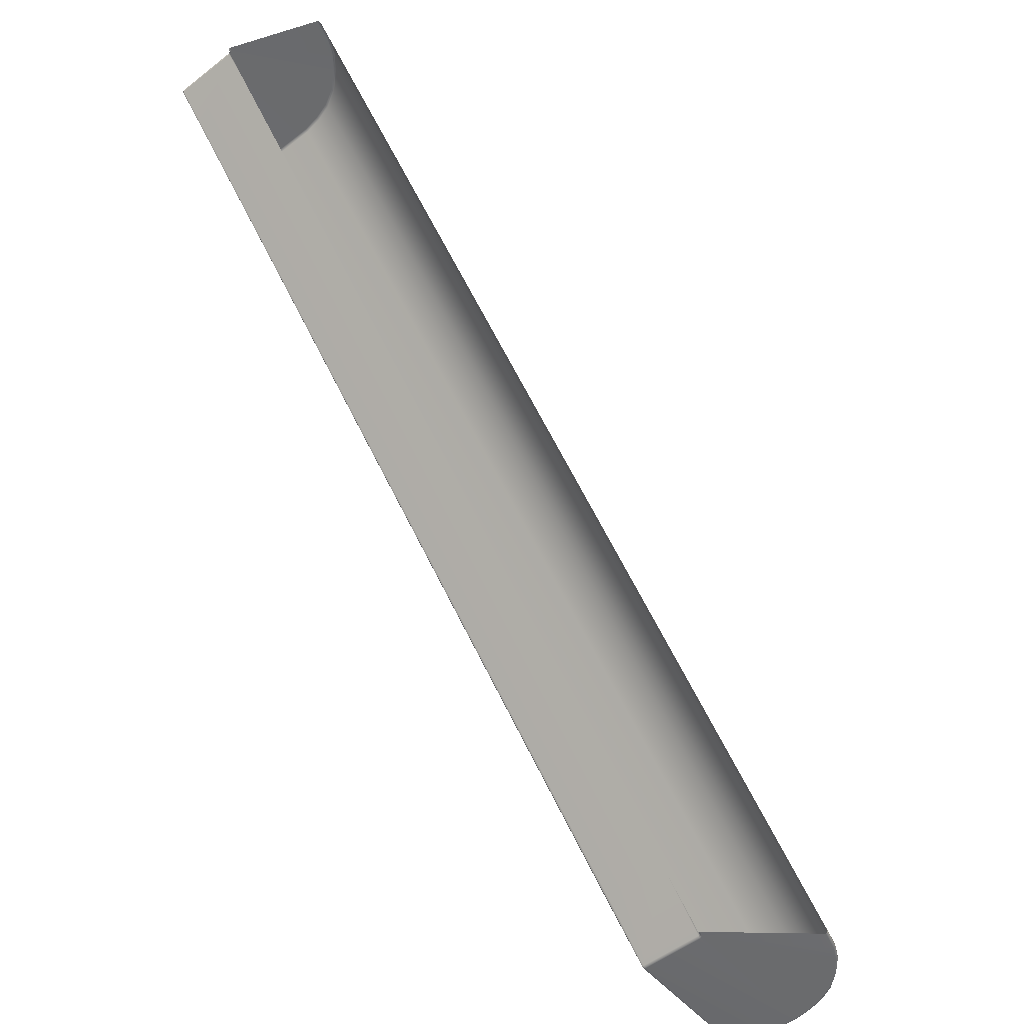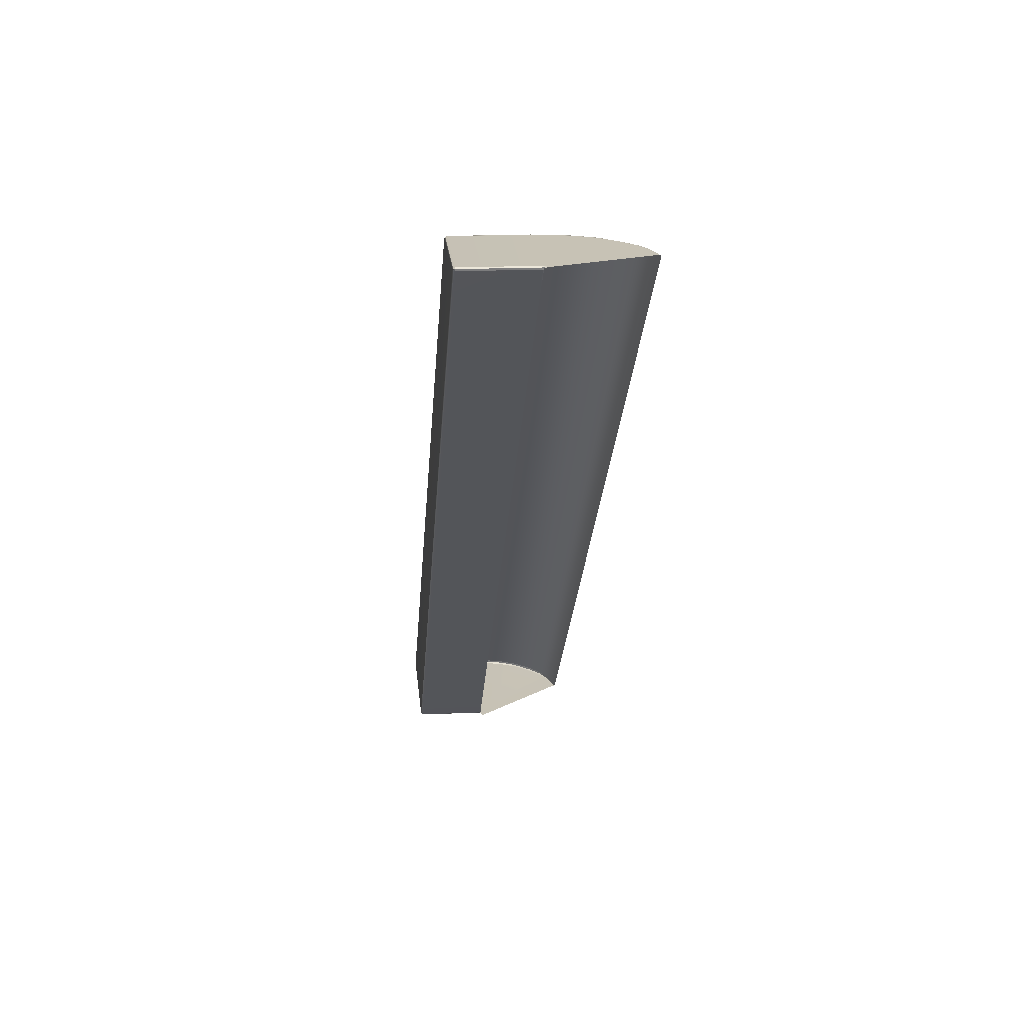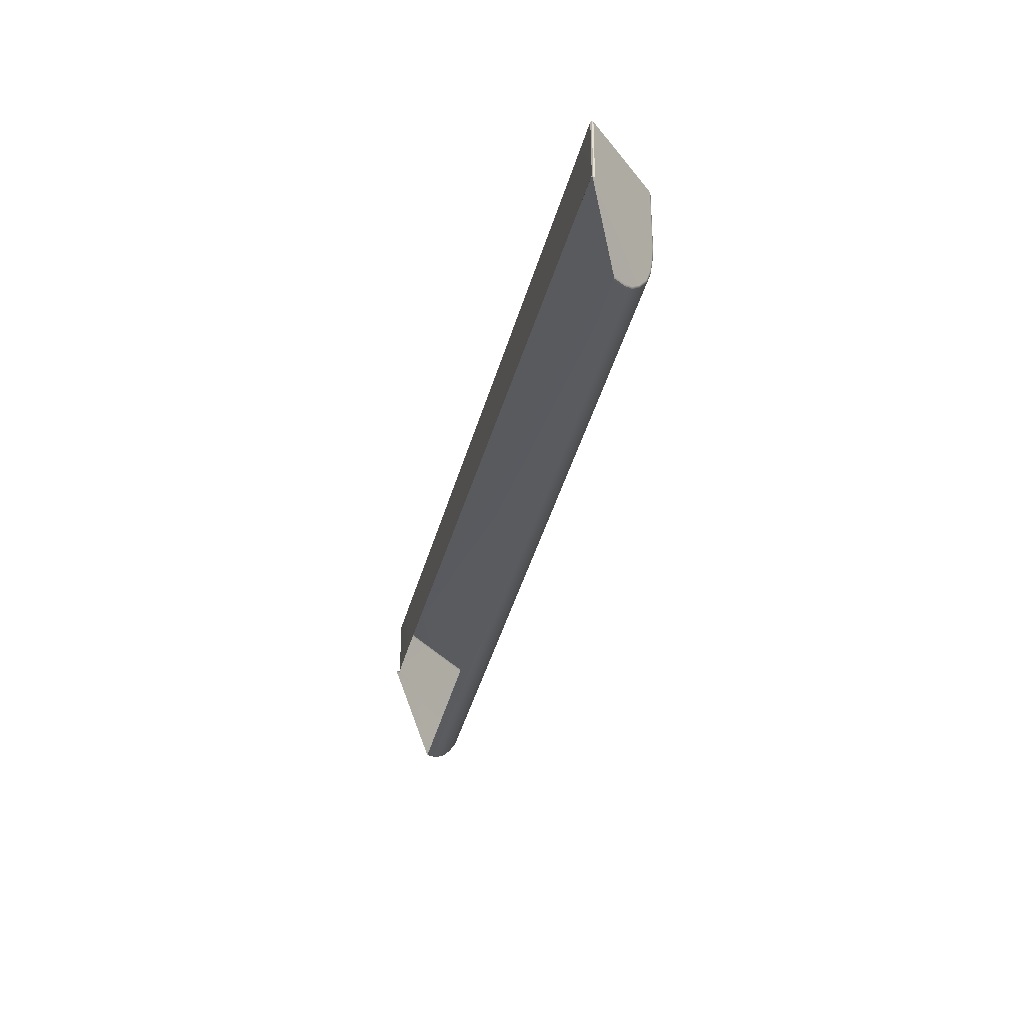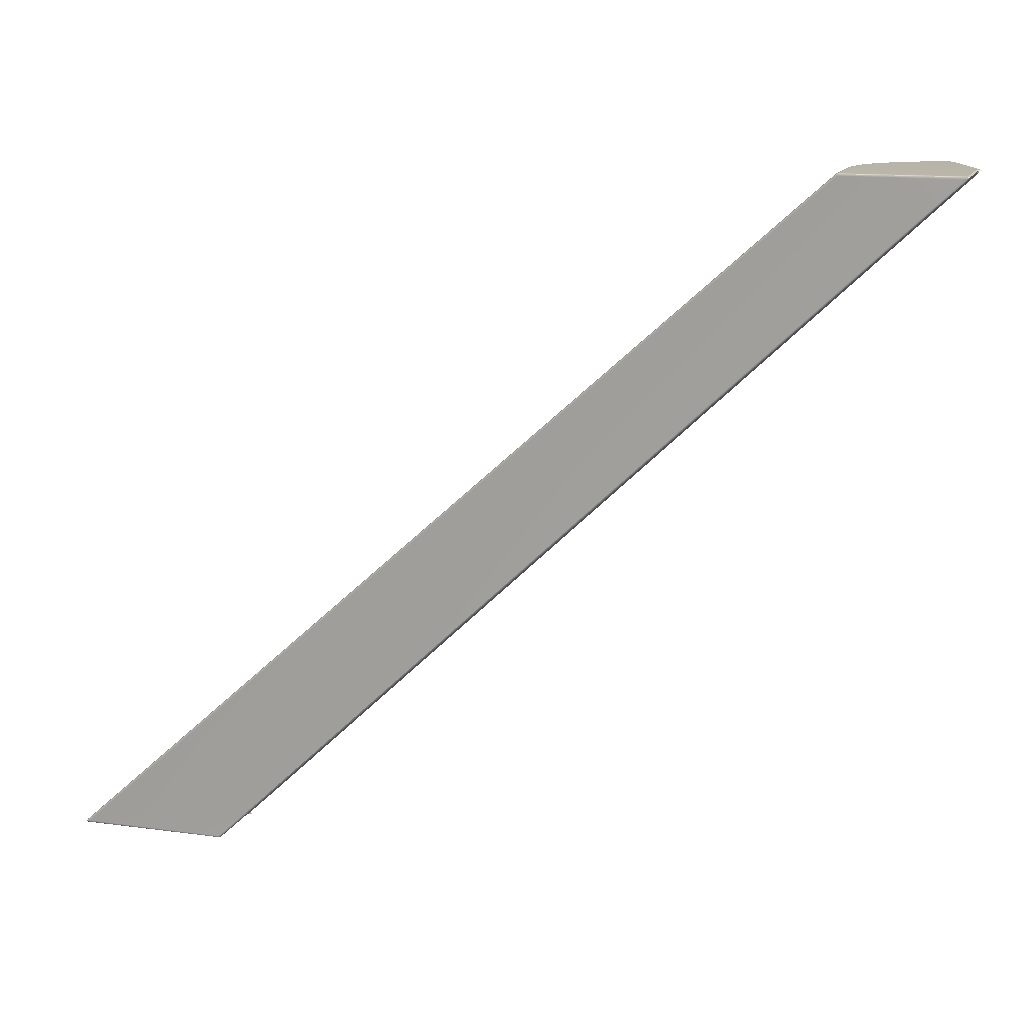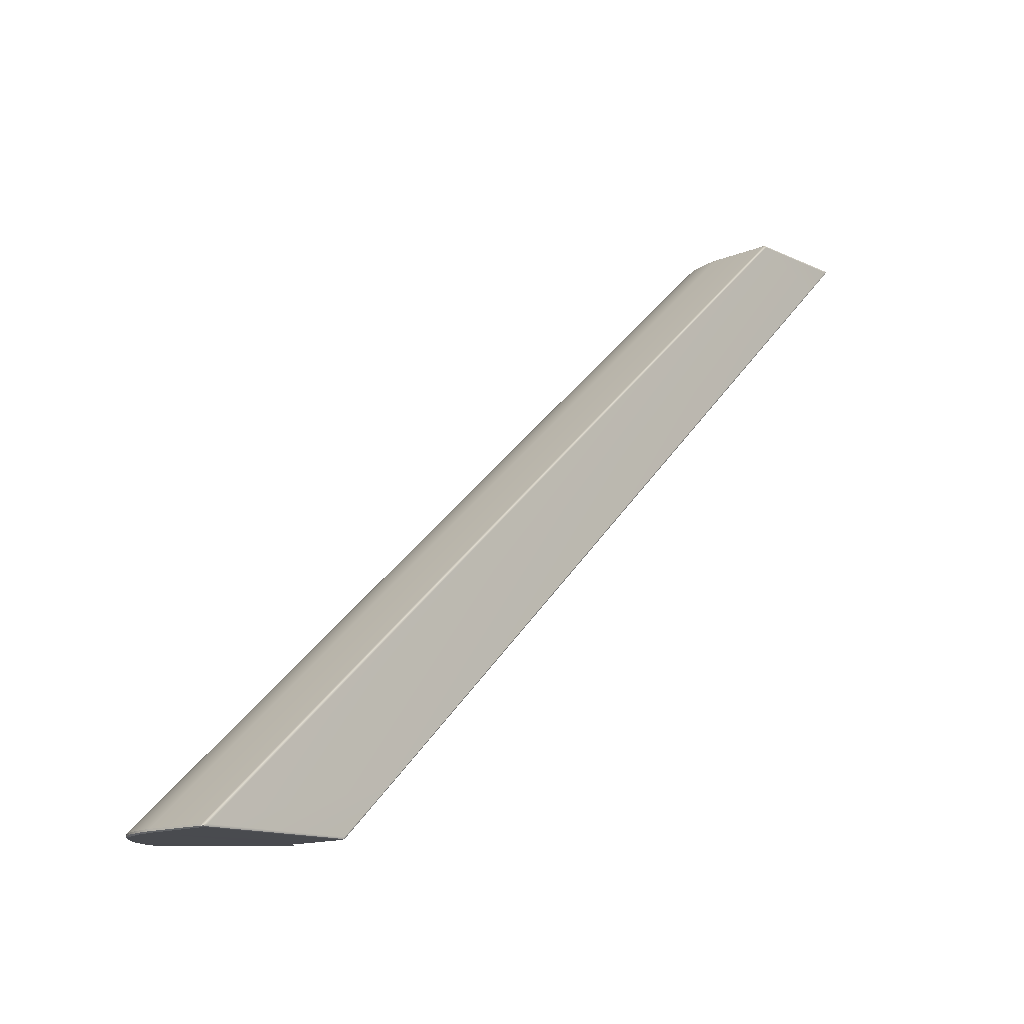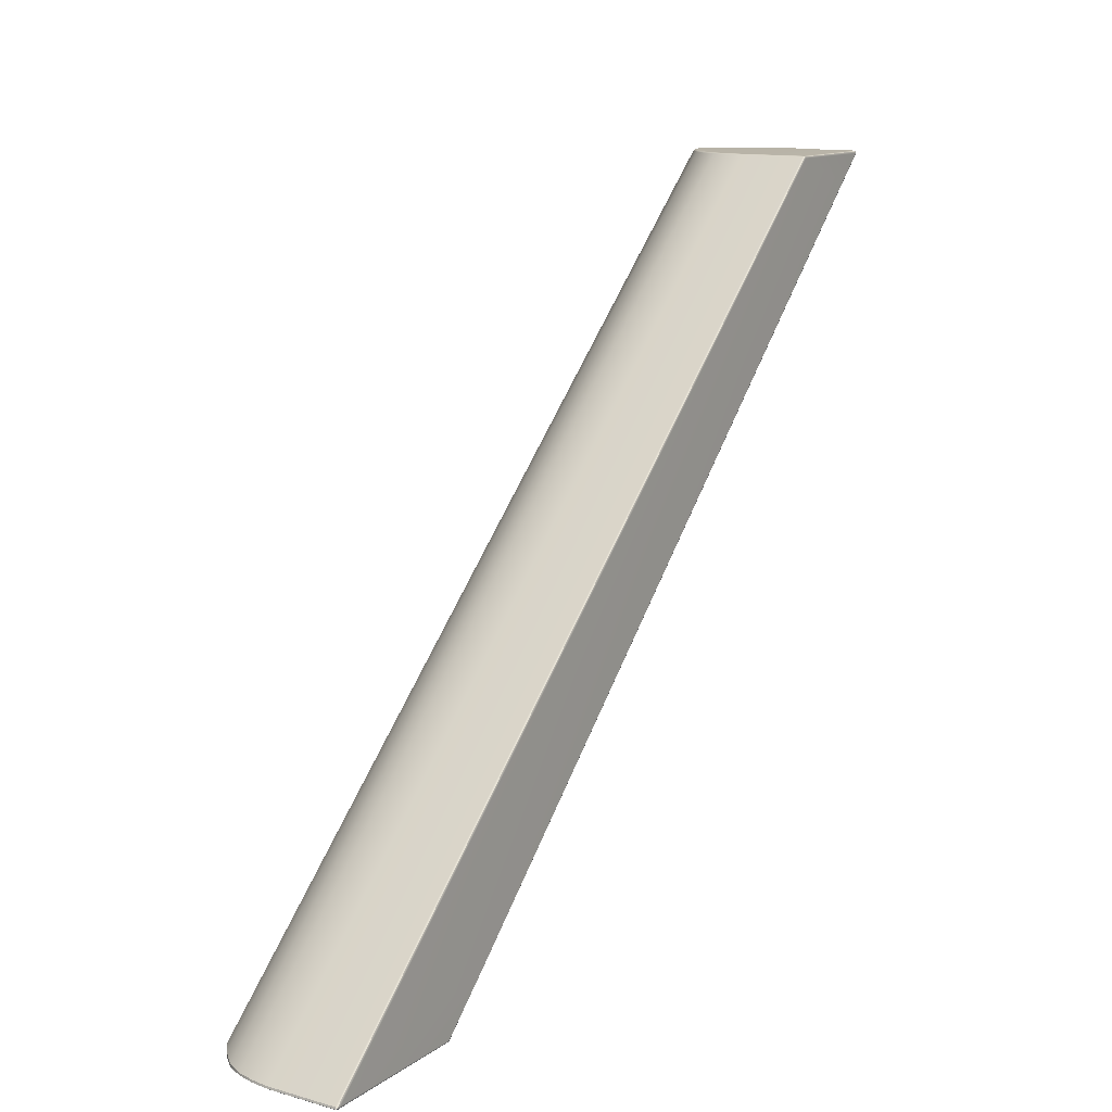
<metadata>
{"format":"obj","ext":"obj","renderer":"f3d","projection":"perspective","resolution":1024,"background":"white","views":[{"elev":-53.2,"azim":-50.4,"up":"+Z"},{"elev":19.1,"azim":-94.8,"up":"+Z"},{"elev":-31.6,"azim":-59.2,"up":"+Y"},{"elev":13.5,"azim":-162.9,"up":"+Z"},{"elev":-13.7,"azim":133.2,"up":"+Z"},{"elev":12.7,"azim":122.6,"up":"+Z"}]}
</metadata>
<code>
g ENV_PlasticFrame06_MO
v 21.15 145 -32.88
v 21.15 144 -32.88
v 21.16 144 -32.9
v 21.16 145 -32.9
v 34.37 145 -43.3
v 34.36 144 -43.3
v 34.38 144 -43.29
v 34.39 145 -43.29
v 34.39 145 -43.29
v 34.38 144 -43.26
v 34.38 145 -43.26
v 34.38 144 -43.29
v 34.34 143.7 -43.26
v 34.35 143.7 -43.29
v 34.27 143.4 -43.26
v 34.28 143.4 -43.29
v 34.13 143.2 -43.26
v 34.15 143.2 -43.29
v 33.9 142.9 -43.26
v 33.92 142.9 -43.29
v 33.67 142.7 -43.26
v 33.69 142.8 -43.29
v 33.46 142.6 -43.26
v 33.48 142.7 -43.29
v 33.13 142.6 -43.27
v 33.16 142.6 -43.29
v 21.99 142.6 -32.89
v 21.67 142.6 -32.89
v 21.64 142.6 -32.87
v 21.97 142.6 -32.87
v 22.2 142.7 -32.88
v 33.67 142.7 -43.26
v 22.18 142.7 -32.87
v 22.43 142.9 -32.88
v 33.9 142.9 -43.26
v 22.41 142.9 -32.87
v 22.66 143.2 -32.88
v 34.13 143.2 -43.26
v 22.64 143.2 -32.86
v 22.8 143.4 -32.88
v 34.27 143.4 -43.26
v 22.77 143.4 -32.86
v 22.87 143.7 -32.88
v 34.34 143.7 -43.26
v 22.84 143.7 -32.86
v 22.9 144 -32.88
v 34.38 144 -43.26
v 22.88 144 -32.86
v 22.9 145 -32.88
v 22.88 145 -32.86
v 34.38 145 -43.26
v 22.9 145 -32.89
v 22.88 145 -32.87
v 34.36 145 -43.26
v 34.39 145 -43.29
v 34.38 145 -43.28
v 21.14 144 -32.9
v 21.59 144 -33.33
v 21.16 144 -32.9
v 21.61 145 -33.33
v 21.16 145 -32.9
v 31.31 145 -42.54
v 31.28 144 -42.54
v 21.61 145 -33.32
v 21.17 145 -32.9
v 21.15 145 -32.88
v 21.16 145 -32.88
v 31.32 145 -42.55
v 32.09 145 -43.28
v 32.09 145 -43.28
v 32.11 145 -43.3
v 32.11 145 -43.29
v 32.11 144 -43.3
v 32.09 144 -43.28
v 32.07 144 -43.28
v 32.08 144 -43.29
v 21.15 143.9 -32.86
v 21.63 142.6 -32.86
v 21.09 143.9 -32.86
v 21.95 142.7 -32.86
v 21.97 142.6 -32.87
v 21.64 142.6 -32.87
v 22.18 142.7 -32.87
v 22.16 142.8 -32.86
v 22.41 142.9 -32.87
v 22.39 142.9 -32.86
v 22.64 143.2 -32.86
v 22.61 143.2 -32.86
v 22.77 143.4 -32.86
v 22.75 143.4 -32.86
v 22.84 143.7 -32.86
v 22.82 143.7 -32.86
v 22.88 144 -32.86
v 22.86 144 -32.86
v 21.17 144 -32.86
v 22.88 145 -32.86
v 22.86 145 -32.86
v 21.17 145 -32.86
v 22.86 145 -32.87
v 22.88 145 -32.87
v 21.18 145 -32.87
v 21.15 145 -32.88
v 21.16 145 -32.88
v 21.17 145 -32.86
v 21.15 144 -32.88
v 21.15 145 -32.88
v 21.17 144 -32.86
v 21.15 143.9 -32.86
v 21.13 144 -32.87
v 21.09 144 -32.87
v 21.09 143.9 -32.86
v 34.36 144 -43.3
v 34.32 143.7 -43.3
v 34.35 143.7 -43.29
v 34.38 144 -43.29
v 34.15 143.2 -43.29
v 34.28 143.4 -43.29
v 34.25 143.5 -43.3
v 34.13 143.2 -43.3
v 33.92 142.9 -43.29
v 33.91 143 -43.3
v 33.69 142.8 -43.29
v 32.1 143.9 -43.3
v 34.25 143.5 -43.3
v 34.32 143.7 -43.3
v 34.36 144 -43.3
v 33.69 142.8 -43.3
v 32.13 144 -43.3
v 33.48 142.7 -43.29
v 33.49 142.7 -43.3
v 33.16 142.6 -43.29
v 33.17 142.6 -43.3
v 32.02 143.9 -43.3
v 32.02 144 -43.29
v 32.08 144 -43.29
v 32.11 144 -43.3
v 32.11 145 -43.3
v 32.13 145 -43.3
v 34.37 145 -43.3
v 34.35 145 -43.29
v 32.13 145 -43.29
v 32.11 145 -43.29
v 34.32 143.7 -43.3
v 34.25 143.5 -43.3
v 34.28 143.4 -43.29
v 34.35 143.7 -43.29
v 21.18 145 -32.87
v 21.16 145 -32.88
v 21.17 145 -32.9
v 21.21 145 -32.9
v 22.86 145 -32.87
v 21.64 145 -33.32
v 21.61 145 -33.32
v 22.87 145 -32.9
v 31.35 145 -42.56
v 31.32 145 -42.55
v 32.12 145 -43.27
v 32.09 145 -43.28
v 22.9 145 -32.89
v 22.88 145 -32.87
v 34.36 145 -43.26
v 34.32 145 -43.26
v 31.35 145 -42.56
v 32.13 145 -43.29
v 32.11 145 -43.29
v 34.35 145 -43.29
v 34.38 145 -43.28
v 34.39 145 -43.29
v 34.38 145 -43.28
v 34.35 145 -43.29
v 34.37 145 -43.3
v 21.15 144 -32.88
v 21.13 144 -32.87
v 21.14 144 -32.9
v 21.16 144 -32.9
g ENV_PlasticFrame06_MO_0
f 3 2 1
f 4 3 1
f 7 6 5
f 8 7 5
f 11 10 9
f 10 12 9
f 10 13 12
f 13 14 12
f 13 15 14
f 15 16 14
f 16 15 17
f 18 16 17
f 17 19 18
f 19 20 18
f 19 21 20
f 21 22 20
f 21 23 22
f 23 24 22
f 23 25 24
f 25 26 24
f 25 23 27
f 28 25 27
f 29 28 27
f 30 29 27
f 27 23 31
f 30 27 31
f 23 32 31
f 33 30 31
f 31 32 34
f 33 31 34
f 32 35 34
f 36 33 34
f 34 35 37
f 36 34 37
f 35 38 37
f 39 36 37
f 37 38 40
f 37 40 39
f 38 41 40
f 40 42 39
f 40 41 43
f 42 40 43
f 41 44 43
f 45 42 43
f 43 44 46
f 45 43 46
f 44 47 46
f 48 45 46
f 46 47 49
f 48 46 49
f 50 48 49
f 47 51 49
f 49 52 50
f 49 51 52
f 52 53 50
f 51 54 52
f 51 55 54
f 55 56 54
f 59 58 57
f 58 59 60
f 59 61 60
f 58 60 62
f 63 58 62
f 64 60 61
f 65 64 61
f 61 66 65
f 66 67 65
f 64 68 60
f 68 62 60
f 62 68 69
f 63 62 70
f 70 62 69
f 70 69 71
f 69 72 71
f 71 73 70
f 74 63 70
f 73 74 70
f 75 63 74
f 74 73 75
f 73 76 75
f 79 78 77
f 77 78 80
f 80 78 81
f 78 82 81
f 80 81 83
f 84 80 83
f 77 80 84
f 84 83 85
f 86 84 85
f 77 84 86
f 86 85 87
f 88 86 87
f 77 86 88
f 87 89 88
f 89 90 88
f 77 88 90
f 90 89 91
f 92 90 91
f 77 90 92
f 92 91 93
f 77 92 94
f 94 92 93
f 95 77 94
f 94 93 96
f 95 94 97
f 97 94 96
f 98 95 97
f 97 96 99
f 96 100 99
f 97 99 101
f 98 97 101
f 98 101 102
f 101 103 102
f 106 105 104
f 105 107 104
f 107 105 108
f 105 109 108
f 108 109 110
f 111 108 110
f 114 113 112
f 115 114 112
f 118 117 116
f 119 118 116
f 116 120 119
f 120 121 119
f 120 122 121
f 119 121 123
f 124 119 123
f 125 124 123
f 126 125 123
f 121 127 123
f 122 127 121
f 126 123 128
f 122 129 127
f 129 130 127
f 127 130 123
f 129 131 130
f 131 132 130
f 130 132 123
f 133 123 132
f 133 134 123
f 134 135 123
f 123 135 136
f 128 123 136
f 128 136 137
f 126 128 138
f 138 128 137
f 139 126 138
f 139 138 140
f 138 141 140
f 138 137 141
f 137 142 141
f 145 144 143
f 146 145 143
f 149 148 147
f 150 149 147
f 147 151 150
f 150 152 149
f 152 153 149
f 151 154 150
f 152 150 154
f 152 155 153
f 155 156 153
f 156 155 157
f 158 156 157
f 154 151 159
f 151 160 159
f 159 161 154
f 154 162 152
f 161 162 154
f 162 163 152
f 162 157 163
f 157 164 158
f 164 157 162
f 164 165 158
f 166 164 162
f 162 161 166
f 161 167 166
f 170 169 168
f 171 170 168
f 174 173 172
f 175 174 172

</code>
